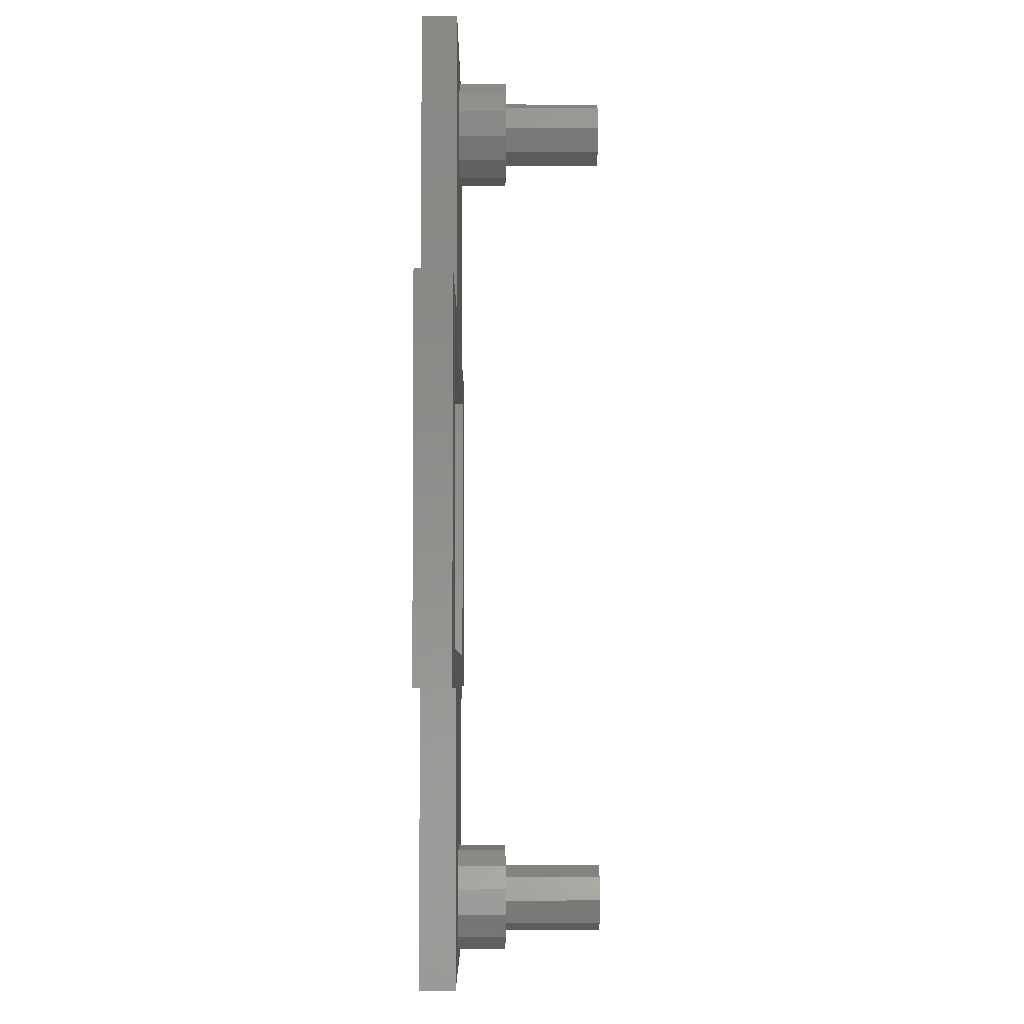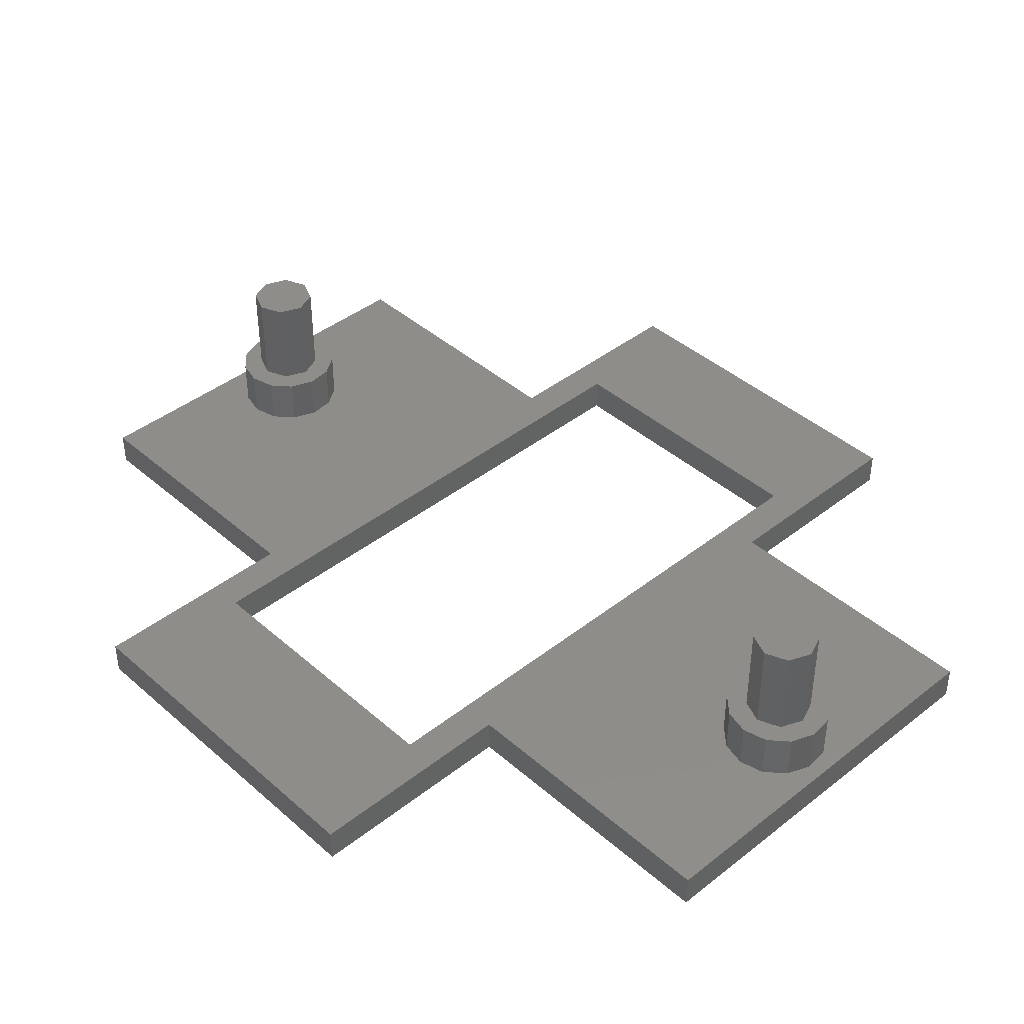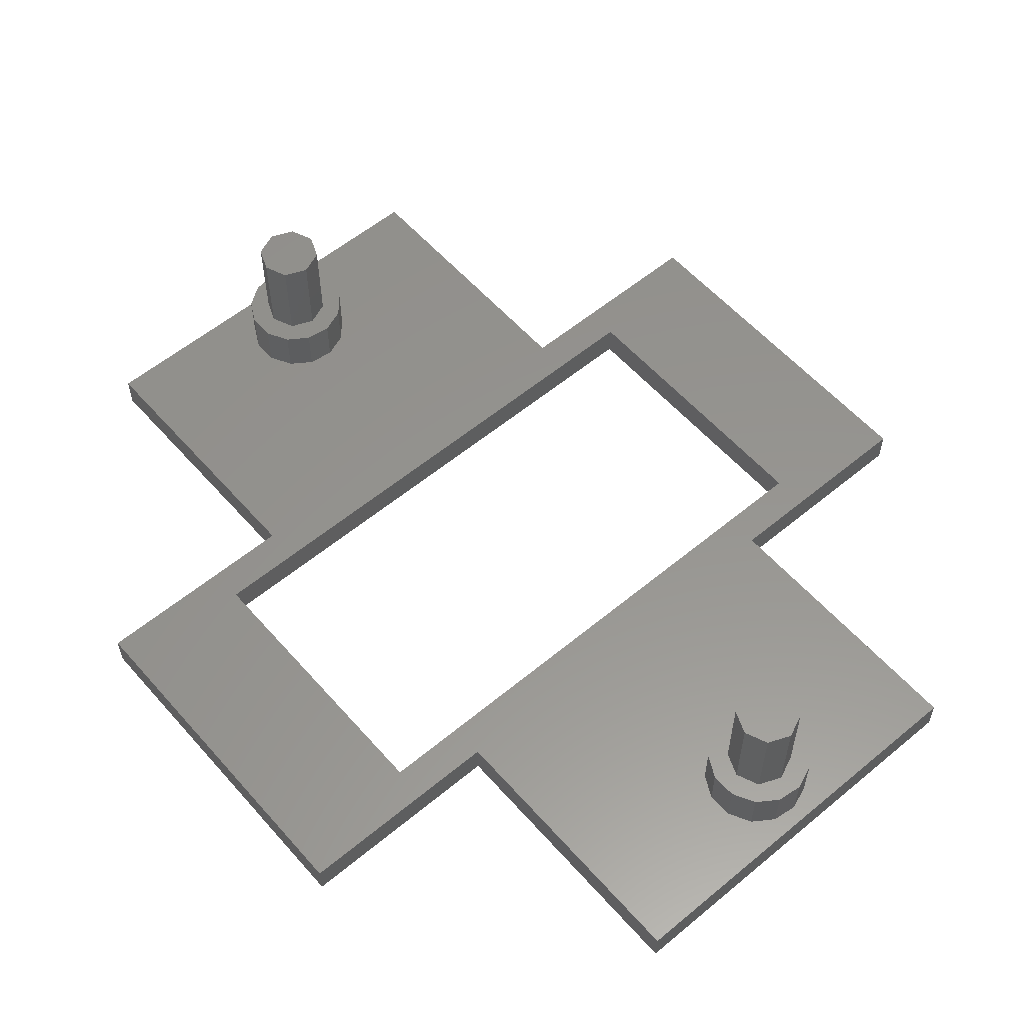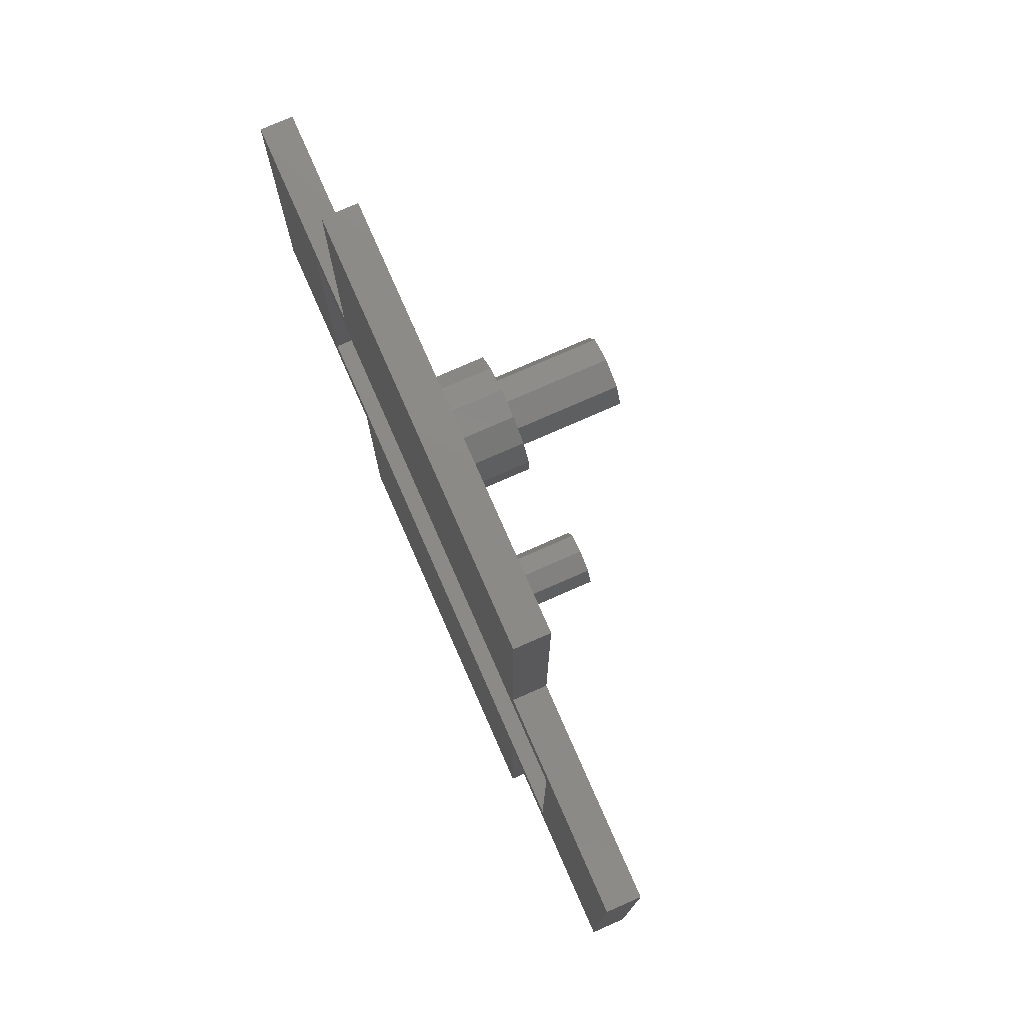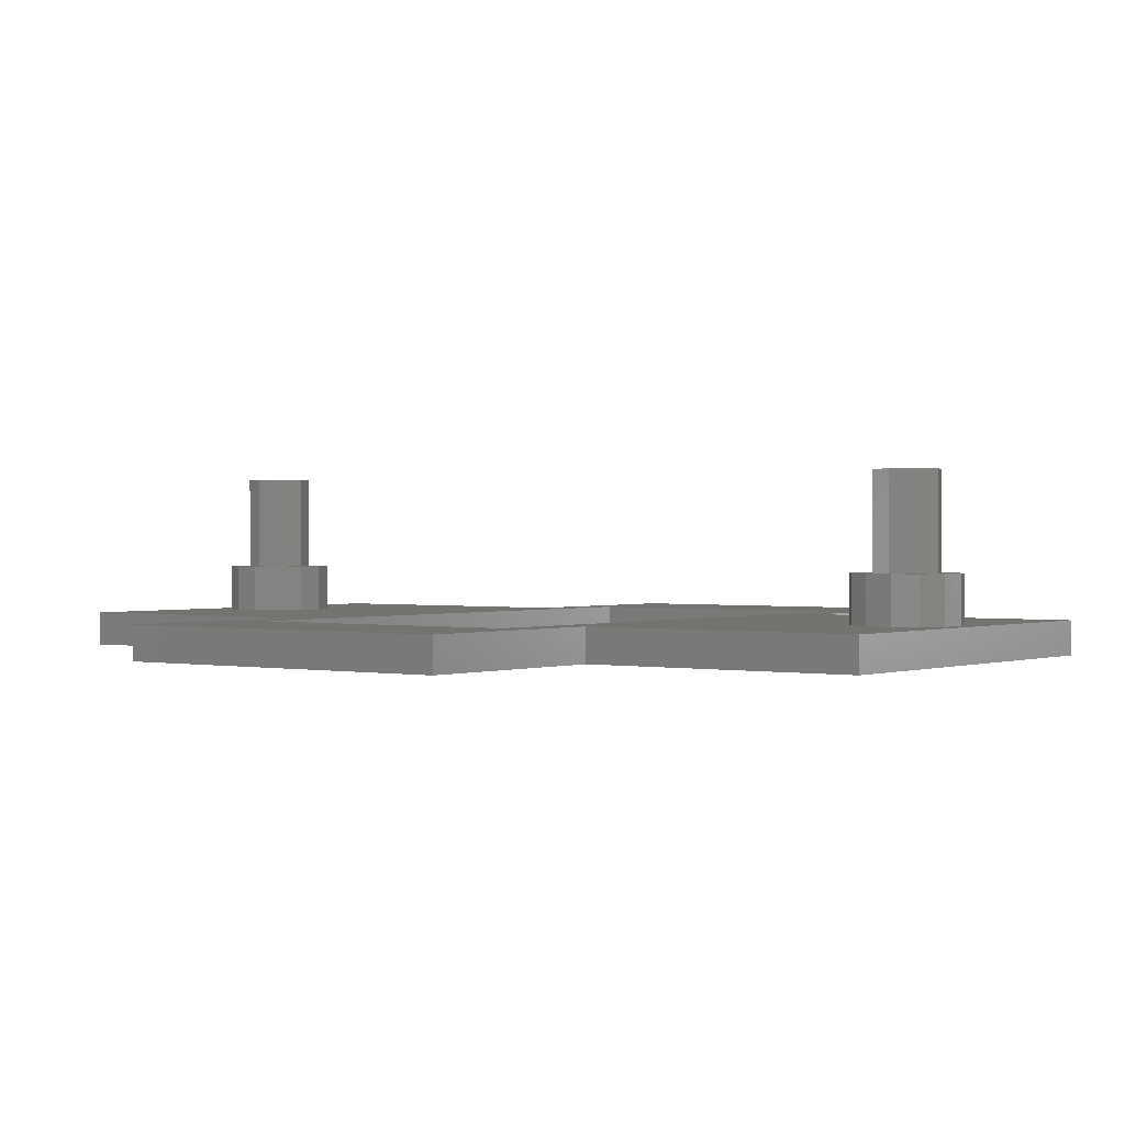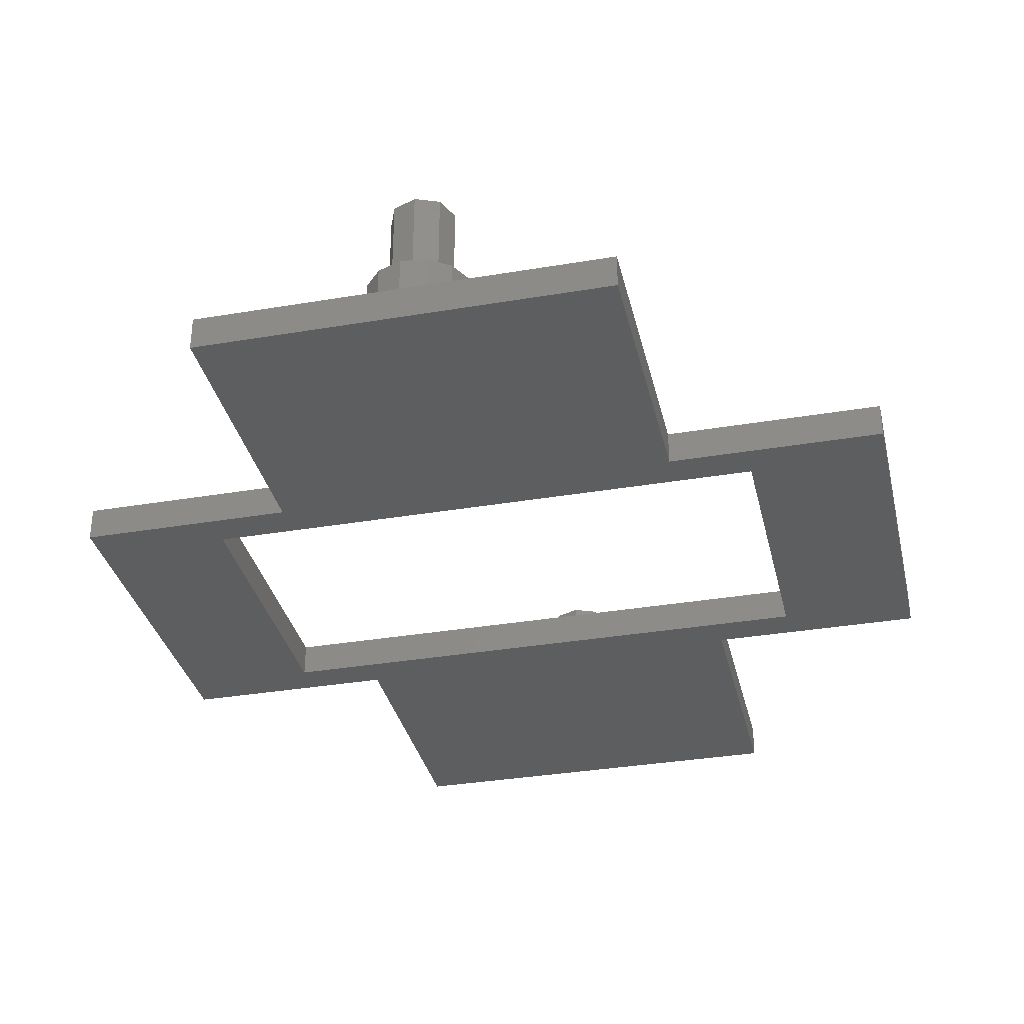
<metadata>
{"format":"stl","ext":"stl","renderer":"f3d","projection":"perspective","resolution":1024,"background":"white","views":[{"elev":-4.1,"azim":-90.5,"up":"+Y"},{"elev":41.6,"azim":136.5,"up":"+Z"},{"elev":57.2,"azim":-40.8,"up":"+Z"},{"elev":77.0,"azim":-113.7,"up":"+Y"},{"elev":0.7,"azim":-53.0,"up":"+Z"},{"elev":-34.1,"azim":-167.1,"up":"+Z"}]}
</metadata>
<code>
# stl→obj: 116 verts, 232 faces
v 30 0 0
v 0 0 0
v 30 20.75 0
v 45.75 20.75 0
v 35.75 23.35 0
v 45.75 47.25 0
v 0 20.75 0
v -5.75 23.35 0
v -15.75 20.75 0
v -5.75 44.65 0
v 35.75 44.65 0
v 30 47.25 0
v 0 47.25 0
v 30 68 0
v -15.75 47.25 0
v 0 68 0
v 30 0 2.5
v 30 20.75 2.5
v 30 47.25 2.5
v 30 68 2.5
v 0 20.75 2.5
v 0 0 2.5
v 0 68 2.5
v 0 47.25 2.5
v 18.45 61.19 2.5
v 18.9 63 2.5
v 18.45 64.81 2.5
v 17.22 66.21 2.5
v 15.47 66.87 2.5
v 11.21 63.93 2.5
v 11.21 62.07 2.5
v 12.08 65.59 2.5
v 13.62 66.65 2.5
v 45.75 47.25 2.5
v 35.75 44.65 2.5
v 45.75 20.75 2.5
v 17.22 59.79 2.5
v 15.47 59.13 2.5
v 13.62 59.35 2.5
v 12.08 60.41 2.5
v -5.75 44.65 2.5
v -15.75 47.25 2.5
v -5.75 23.35 2.5
v 35.75 23.35 2.5
v 18.45 6.812 2.5
v 18.9 5 2.5
v 17.22 8.21 2.5
v 15.47 8.872 2.5
v 13.62 8.647 2.5
v 11.21 5.933 2.5
v 12.08 7.586 2.5
v -15.75 20.75 2.5
v 18.45 3.188 2.5
v 17.22 1.79 2.5
v 15.47 1.128 2.5
v 11.21 4.067 2.5
v 13.62 1.353 2.5
v 12.08 2.414 2.5
v 18.9 63 6
v 18.45 64.81 6
v 11.21 63.93 6
v 11.21 62.07 6
v 13.62 66.65 6
v 15.47 66.87 6
v 17.22 66.21 6
v 12.08 65.59 6
v 17.22 59.79 6
v 15.47 59.13 6
v 17.4 63 6
v 18.45 61.19 6
v 16.7 64.7 6
v 15 65.4 6
v 13.3 64.7 6
v 16.7 61.3 6
v 15 60.6 6
v 13.62 59.35 6
v 13.3 61.3 6
v 12.6 63 6
v 12.08 60.41 6
v 18.9 5 6
v 18.45 6.812 6
v 11.21 5.933 6
v 11.21 4.067 6
v 13.62 8.647 6
v 15.47 8.872 6
v 17.22 8.21 6
v 12.08 7.586 6
v 17.22 1.79 6
v 15.47 1.128 6
v 17.4 5 6
v 18.45 3.188 6
v 16.7 6.697 6
v 15 7.4 6
v 13.3 6.697 6
v 16.7 3.303 6
v 15 2.6 6
v 13.62 1.353 6
v 13.3 3.303 6
v 12.6 5 6
v 12.08 2.414 6
v 17.4 5 13
v 16.7 6.697 13
v 12.6 5 13
v 13.3 3.303 13
v 15 2.6 13
v 13.3 6.697 13
v 15 7.4 13
v 16.7 3.303 13
v 17.4 63 13
v 16.7 64.7 13
v 12.6 63 13
v 13.3 61.3 13
v 15 60.6 13
v 13.3 64.7 13
v 15 65.4 13
v 16.7 61.3 13
f 1 2 3
f 4 5 6
f 3 5 4
f 7 3 2
f 7 5 3
f 7 8 5
f 8 9 10
f 9 8 7
f 11 6 5
f 11 12 6
f 12 13 14
f 11 13 12
f 10 13 11
f 10 15 13
f 15 10 9
f 14 13 16
f 17 3 18
f 3 17 1
f 19 14 20
f 14 19 12
f 2 21 7
f 21 2 22
f 13 23 16
f 23 13 24
f 2 17 22
f 17 2 1
f 14 23 20
f 23 14 16
f 25 20 26
f 20 27 26
f 20 28 27
f 20 29 28
f 30 23 31
f 32 23 30
f 33 23 32
f 29 23 33
f 23 29 20
f 34 35 36
f 19 35 34
f 20 25 19
f 37 19 25
f 38 19 37
f 24 38 39
f 24 39 40
f 24 31 23
f 31 24 40
f 38 24 19
f 24 35 19
f 24 41 35
f 41 42 43
f 42 41 24
f 44 36 35
f 44 18 36
f 45 17 18
f 17 45 46
f 18 47 45
f 18 48 47
f 21 48 18
f 48 21 49
f 22 50 21
f 51 21 50
f 49 21 51
f 44 21 18
f 43 21 44
f 43 52 21
f 52 43 42
f 53 17 46
f 54 17 53
f 55 17 54
f 50 22 56
f 55 22 17
f 57 22 55
f 58 22 57
f 56 22 58
f 36 6 34
f 6 36 4
f 9 42 15
f 42 9 52
f 3 36 18
f 36 3 4
f 9 21 52
f 21 9 7
f 13 42 24
f 42 13 15
f 6 19 34
f 19 6 12
f 5 35 11
f 35 5 44
f 43 10 41
f 10 43 8
f 5 43 44
f 43 5 8
f 10 35 41
f 35 10 11
f 59 27 60
f 27 59 26
f 31 61 30
f 61 31 62
f 29 63 64
f 63 29 33
f 60 28 65
f 28 60 27
f 33 66 63
f 66 33 32
f 38 67 68
f 67 38 37
f 28 64 65
f 64 28 29
f 30 66 32
f 66 30 61
f 69 59 60
f 59 69 70
f 71 60 65
f 60 71 69
f 72 65 64
f 65 72 71
f 63 72 64
f 63 73 72
f 66 73 63
f 61 73 66
f 74 70 69
f 70 74 67
f 75 67 74
f 67 75 68
f 75 76 68
f 77 76 75
f 62 77 78
f 77 79 76
f 73 61 78
f 62 78 61
f 77 62 79
f 70 26 59
f 26 70 25
f 67 25 70
f 25 67 37
f 39 68 76
f 68 39 38
f 40 76 79
f 76 40 39
f 40 62 31
f 62 40 79
f 80 45 81
f 45 80 46
f 56 82 50
f 82 56 83
f 48 84 85
f 84 48 49
f 81 47 86
f 47 81 45
f 49 87 84
f 87 49 51
f 55 88 89
f 88 55 54
f 47 85 86
f 85 47 48
f 50 87 51
f 87 50 82
f 90 80 81
f 80 90 91
f 92 81 86
f 81 92 90
f 93 86 85
f 86 93 92
f 84 93 85
f 84 94 93
f 87 94 84
f 82 94 87
f 95 91 90
f 91 95 88
f 96 88 95
f 88 96 89
f 96 97 89
f 98 97 96
f 83 98 99
f 98 100 97
f 94 82 99
f 83 99 82
f 98 83 100
f 91 46 80
f 46 91 53
f 88 53 91
f 53 88 54
f 57 89 97
f 89 57 55
f 58 97 100
f 97 58 57
f 58 83 56
f 83 58 100
f 101 92 102
f 92 101 90
f 98 103 99
f 103 98 104
f 98 105 104
f 105 98 96
f 93 106 107
f 106 93 94
f 92 107 102
f 107 92 93
f 102 108 101
f 107 108 102
f 107 105 108
f 106 105 107
f 106 104 105
f 104 106 103
f 99 106 94
f 106 99 103
f 96 108 105
f 108 96 95
f 108 90 101
f 90 108 95
f 109 71 110
f 71 109 69
f 77 111 78
f 111 77 112
f 77 113 112
f 113 77 75
f 72 114 115
f 114 72 73
f 71 115 110
f 115 71 72
f 110 116 109
f 115 116 110
f 115 113 116
f 114 113 115
f 114 112 113
f 112 114 111
f 78 114 73
f 114 78 111
f 116 69 109
f 69 116 74
f 75 116 113
f 116 75 74

</code>
